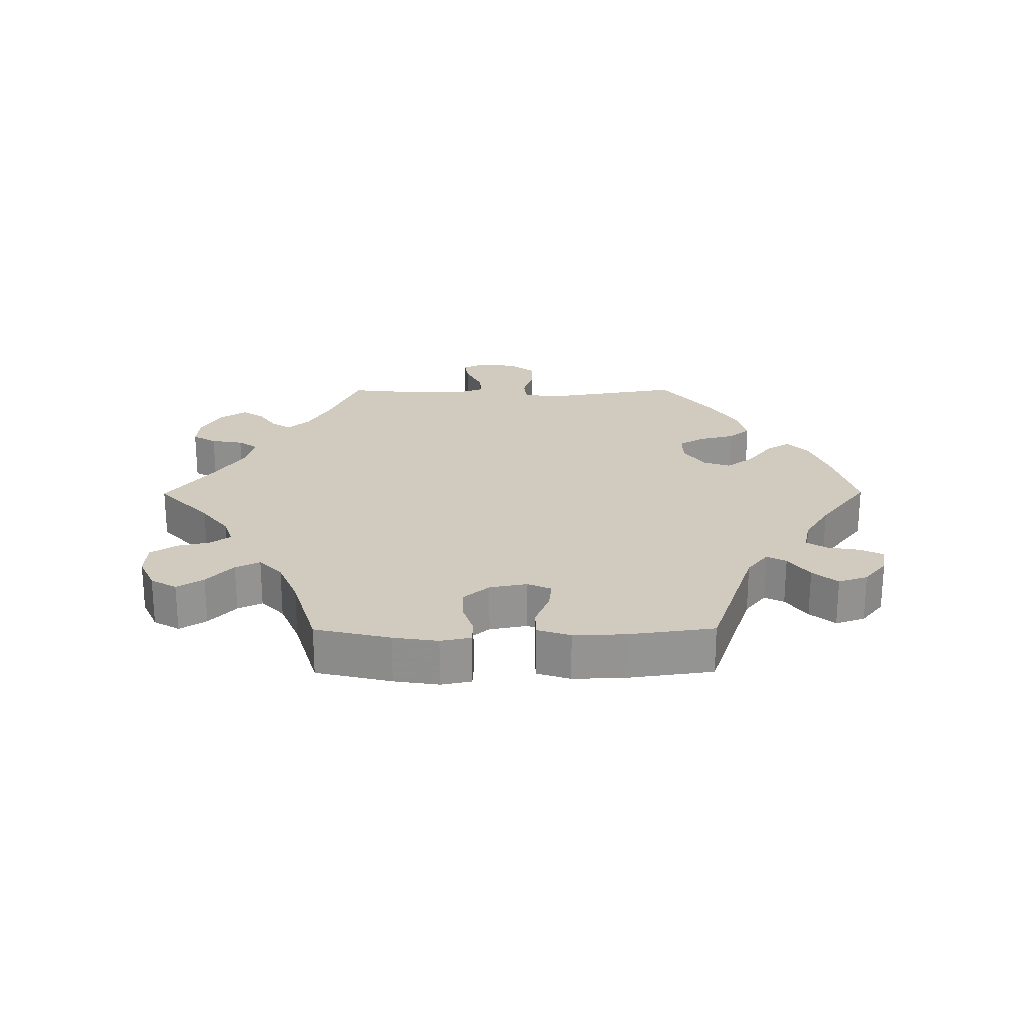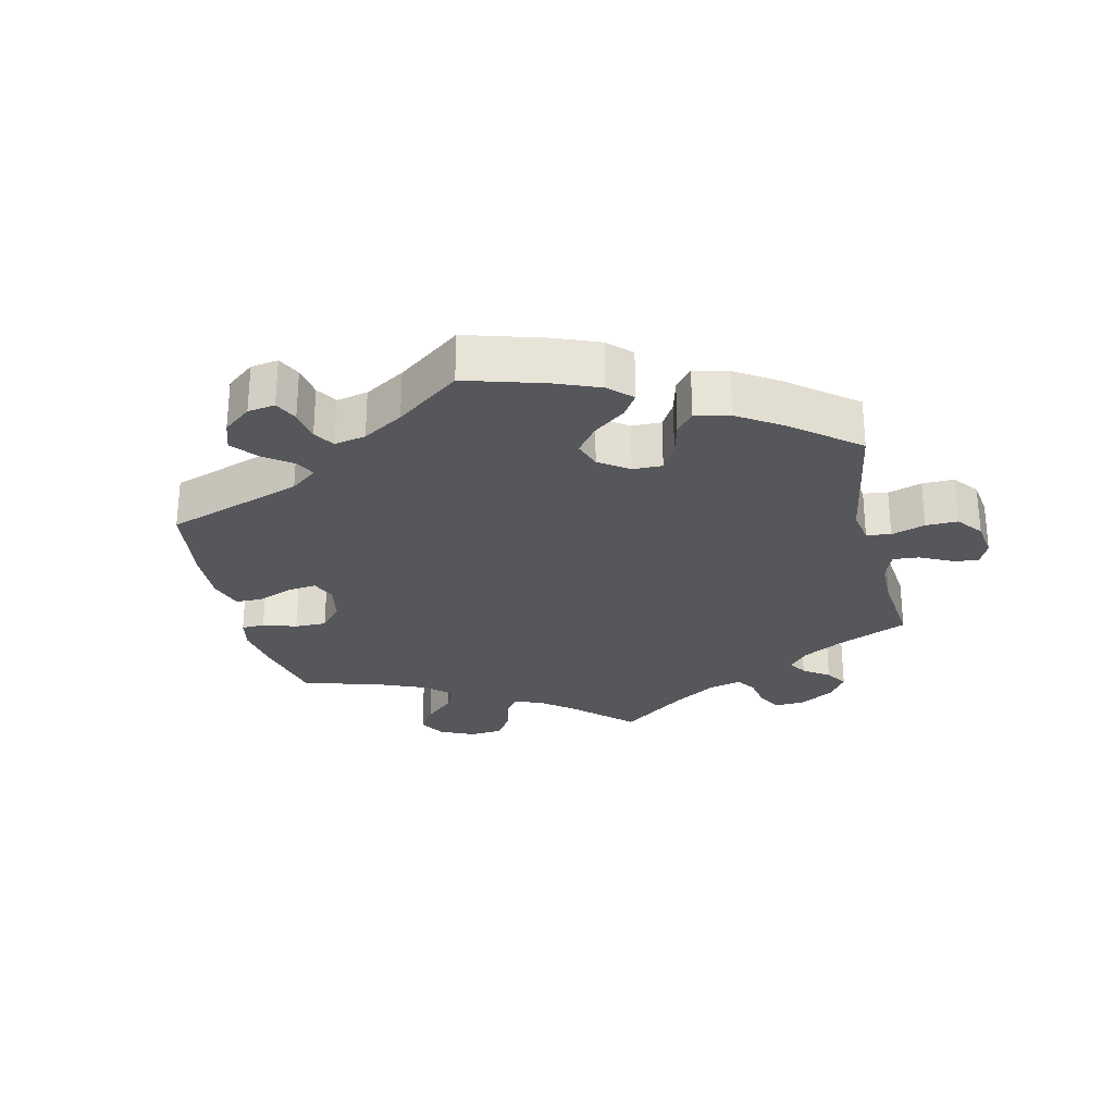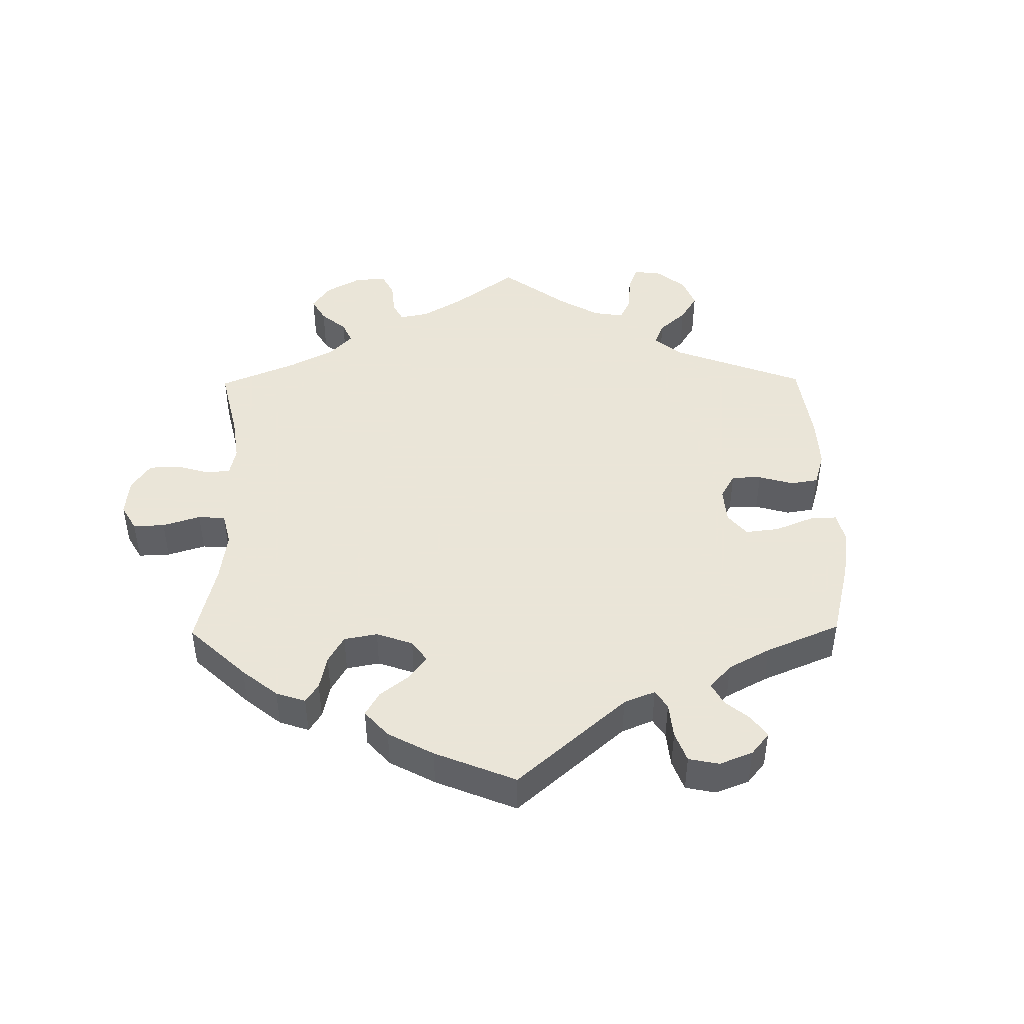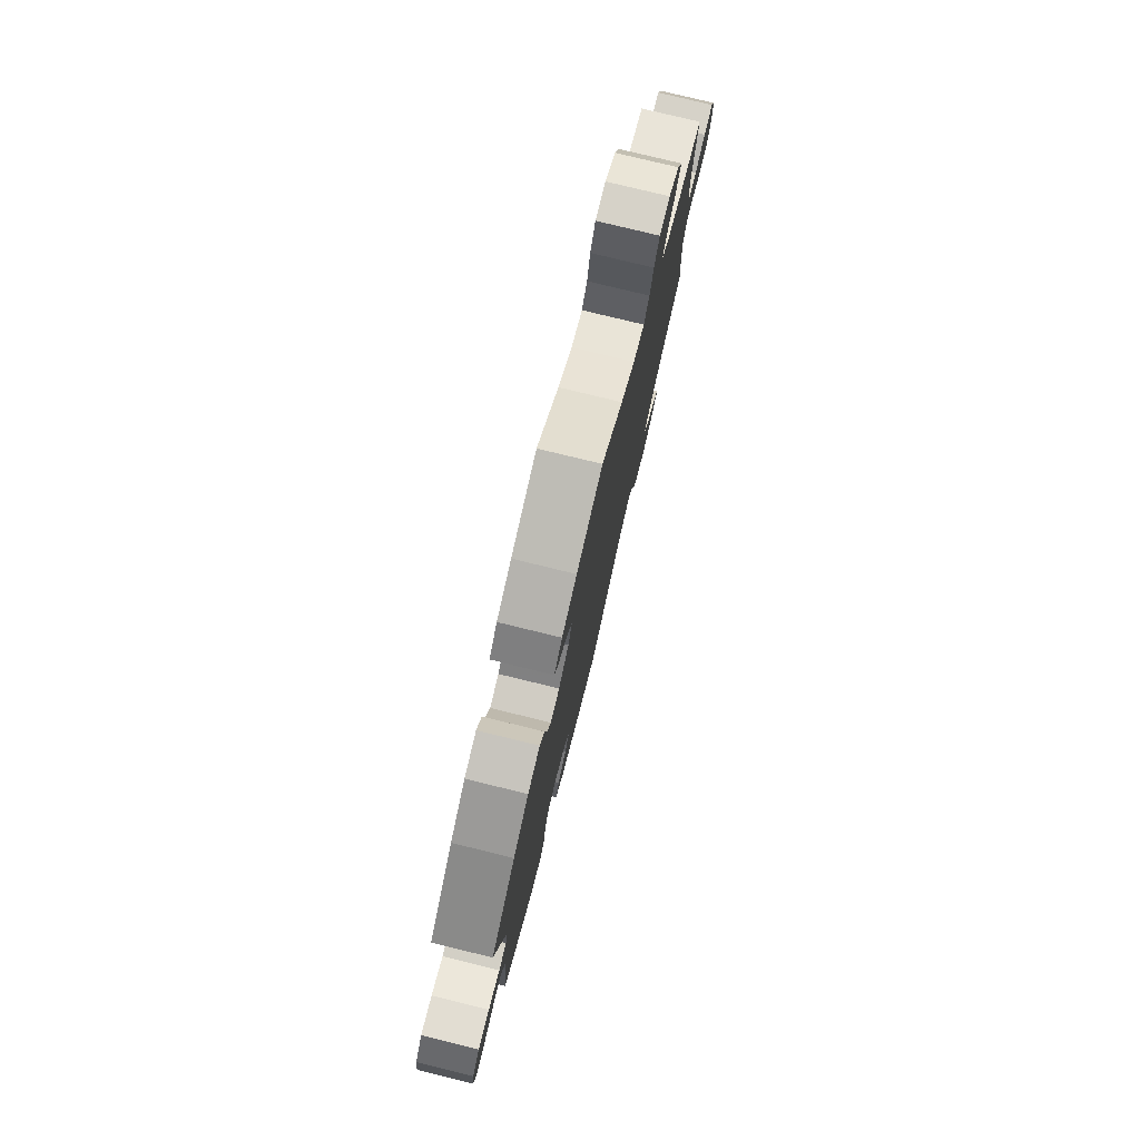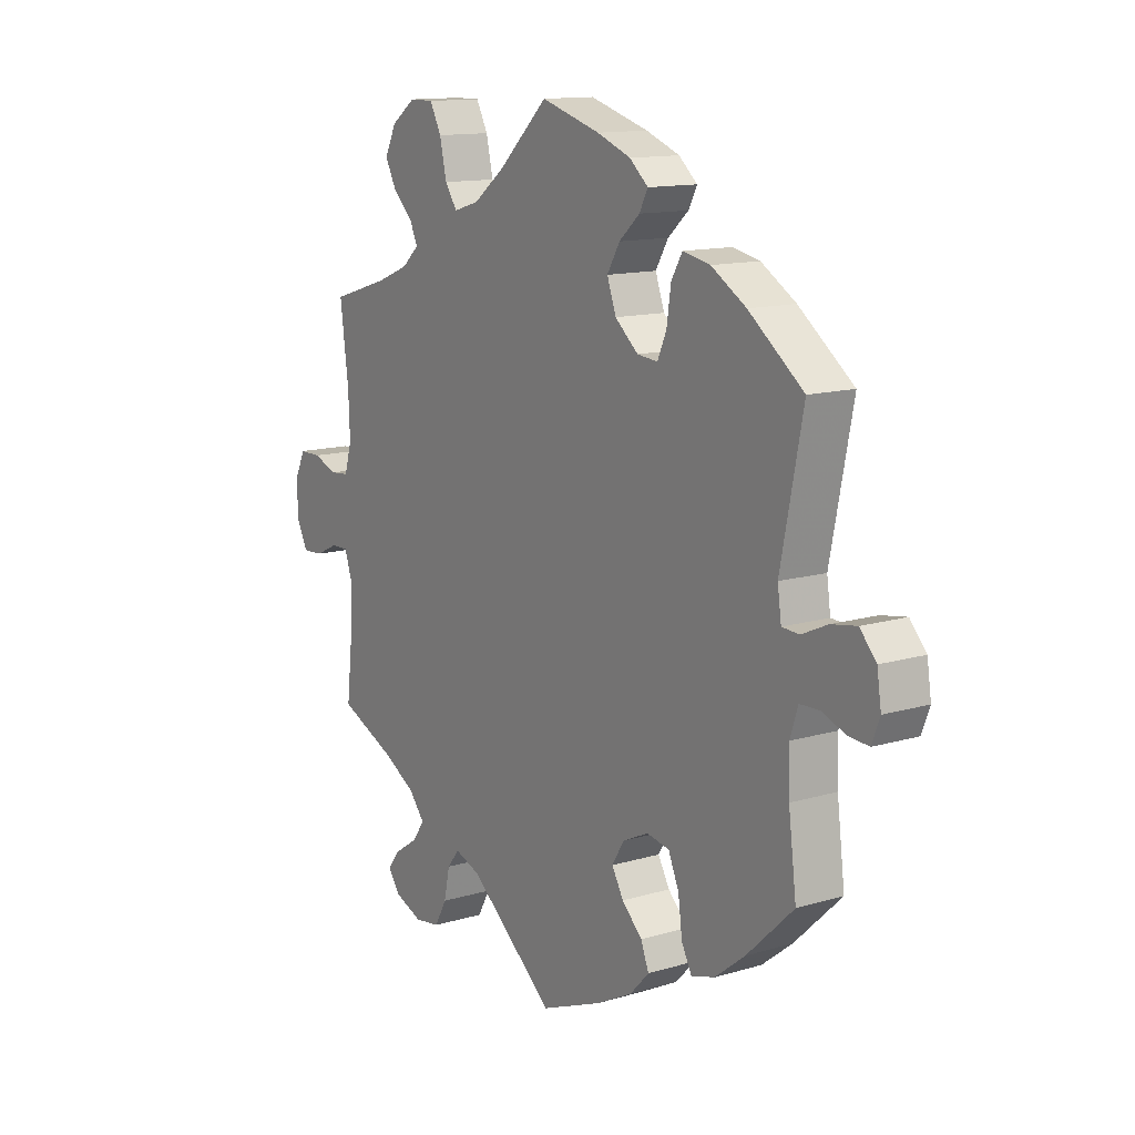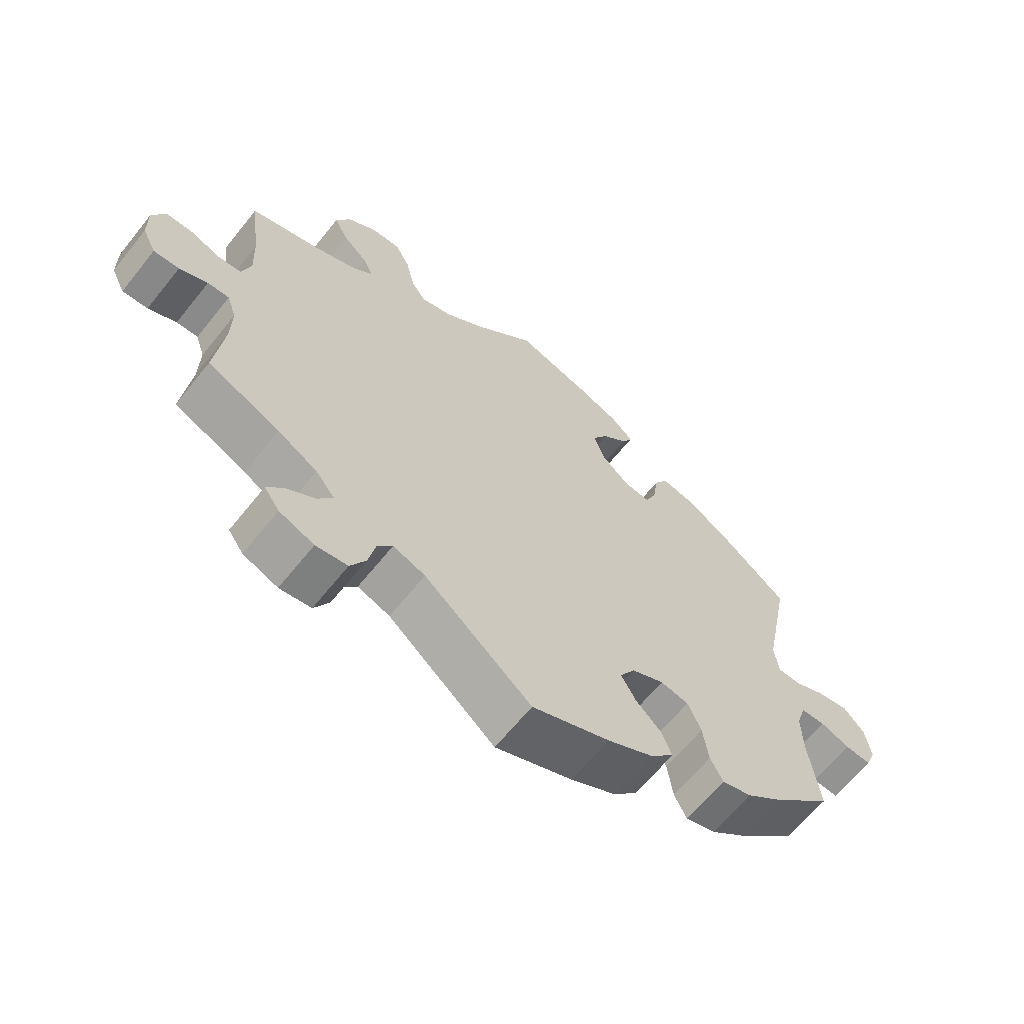
<metadata>
{"format":"obj","ext":"obj","renderer":"f3d","projection":"perspective","resolution":1024,"background":"white","views":[{"elev":23.4,"azim":29.7,"up":"+Y"},{"elev":-27.4,"azim":133.1,"up":"+Y"},{"elev":45.5,"azim":59.3,"up":"+Y"},{"elev":78.1,"azim":103.7,"up":"+Z"},{"elev":13.0,"azim":55.7,"up":"+Z"},{"elev":-64.4,"azim":-38.7,"up":"+Z"}]}
</metadata>
<code>
v 0.112 0.07 0.544
v 0.176 0.07 0.519
v 0.211 0.07 0.488
v 0.195 0.07 0.457
v 0.156 0.07 0.422
v 0.132 0.07 0.381
v 0.149 0.07 0.333
v 0.193 0.07 0.295
v 0.232 0.07 0.291
v 0.249 0.07 0.33
v 0.257 0.07 0.386
v 0.278 0.07 0.422
v 0.33 0.07 0.411
v 0.396 0.07 0.37
v 0.5 0.07 0.289
v 0.458 0.07 0.077
v 0.465 0.07 0.027
v 0.498 0.07 0.025
v 0.547 0.07 0.047
v 0.595 0.07 0.055
v 0.626 0.07 0.02
v 0.634 0.07 -0.033
v 0.619 0.07 -0.072
v 0.58 0.07 -0.069
v 0.535 0.07 -0.052
v 0.498 0.07 -0.053
v 0.483 0.07 -0.099
v 0.485 0.07 -0.17
v 0.5 0.07 -0.289
v 0.411 0.07 -0.374
v 0.354 0.07 -0.419
v 0.309 0.07 -0.432
v 0.29 0.07 -0.395
v 0.282 0.07 -0.335
v 0.262 0.07 -0.288
v 0.219 0.07 -0.28
v 0.17 0.07 -0.303
v 0.147 0.07 -0.341
v 0.169 0.07 -0.38
v 0.208 0.07 -0.418
v 0.223 0.07 -0.457
v 0.186 0.07 -0.496
v 0.118 0.07 -0.531
v 0 0.07 -0.578
v -0.163 0.07 -0.443
v -0.212 0.07 -0.425
v -0.235 0.07 -0.454
v -0.246 0.07 -0.506
v -0.269 0.07 -0.548
v -0.317 0.07 -0.555
v -0.37 0.07 -0.534
v -0.393 0.07 -0.501
v -0.369 0.07 -0.471
v -0.324 0.07 -0.441
v -0.302 0.07 -0.409
v -0.331 0.07 -0.373
v -0.391 0.07 -0.338
v -0.501 0.07 -0.289
v -0.488 0.07 -0.174
v -0.487 0.07 -0.106
v -0.501 0.07 -0.064
v -0.534 0.07 -0.065
v -0.577 0.07 -0.085
v -0.616 0.07 -0.087
v -0.637 0.07 -0.045
v -0.638 0.07 0.015
v -0.618 0.07 0.057
v -0.577 0.07 0.057
v -0.531 0.07 0.04
v -0.496 0.07 0.043
v -0.482 0.07 0.091
v -0.485 0.07 0.165
v -0.501 0.07 0.289
v -0.392 0.07 0.322
v -0.33 0.07 0.347
v -0.298 0.07 0.376
v -0.313 0.07 0.409
v -0.35 0.07 0.444
v -0.372 0.07 0.486
v -0.35 0.07 0.531
v -0.304 0.07 0.564
v -0.259 0.07 0.564
v -0.237 0.07 0.522
v -0.224 0.07 0.464
v -0.201 0.07 0.43
v -0.153 0.07 0.444
v -0.093 0.07 0.49
v 0 0.07 0.578
v 0.112 0 0.544
v 0.176 0 0.519
v 0.211 0 0.488
v 0.195 0 0.457
v 0.156 0 0.422
v 0.132 0 0.381
v 0.149 0 0.333
v 0.193 0 0.295
v 0.232 0 0.291
v 0.249 0 0.33
v 0.257 0 0.386
v 0.278 0 0.422
v 0.33 0 0.411
v 0.396 0 0.37
v 0.5 0 0.289
v 0.458 0 0.077
v 0.465 0 0.027
v 0.498 0 0.025
v 0.547 0 0.047
v 0.595 0 0.055
v 0.626 0 0.02
v 0.634 0 -0.033
v 0.619 0 -0.072
v 0.58 0 -0.069
v 0.535 0 -0.052
v 0.498 0 -0.053
v 0.483 0 -0.099
v 0.485 0 -0.17
v 0.5 0 -0.289
v 0.411 0 -0.374
v 0.354 0 -0.419
v 0.309 0 -0.432
v 0.29 0 -0.395
v 0.282 0 -0.335
v 0.262 0 -0.288
v 0.219 0 -0.28
v 0.17 0 -0.303
v 0.147 0 -0.341
v 0.169 0 -0.38
v 0.208 0 -0.418
v 0.223 0 -0.457
v 0.186 0 -0.496
v 0.118 0 -0.531
v 0 0 -0.578
v -0.163 0 -0.443
v -0.212 0 -0.425
v -0.235 0 -0.454
v -0.246 0 -0.506
v -0.269 0 -0.548
v -0.317 0 -0.555
v -0.37 0 -0.534
v -0.393 0 -0.501
v -0.369 0 -0.471
v -0.324 0 -0.441
v -0.302 0 -0.409
v -0.331 0 -0.373
v -0.391 0 -0.338
v -0.501 0 -0.289
v -0.488 0 -0.174
v -0.487 0 -0.106
v -0.501 0 -0.064
v -0.534 0 -0.065
v -0.577 0 -0.085
v -0.616 0 -0.087
v -0.637 0 -0.045
v -0.638 0 0.015
v -0.618 0 0.057
v -0.577 0 0.057
v -0.531 0 0.04
v -0.496 0 0.043
v -0.482 0 0.091
v -0.485 0 0.165
v -0.501 0 0.289
v -0.392 0 0.322
v -0.33 0 0.347
v -0.298 0 0.376
v -0.313 0 0.409
v -0.35 0 0.444
v -0.372 0 0.486
v -0.35 0 0.531
v -0.304 0 0.564
v -0.259 0 0.564
v -0.237 0 0.522
v -0.224 0 0.464
v -0.201 0 0.43
v -0.153 0 0.444
v -0.093 0 0.49
v 0 0 0.578
f 87 88 1 2
f 86 87 2 3
f 85 86 3 4
f 81 82 83 84
f 81 84 85
f 80 81 85
f 77 78 79 80
f 76 77 80 85
f 75 76 85 4
f 72 73 74
f 71 72 74 75
f 70 71 75 4
f 66 67 68 69
f 66 69 70
f 65 66 70
f 62 63 64 65
f 61 62 65 70
f 60 61 70 4
f 57 58 59
f 56 57 59 60
f 55 56 60
f 51 52 53 54
f 51 54 55
f 50 51 55
f 47 48 49 50
f 46 47 50 55
f 42 43 44 45
f 42 45 46
f 39 40 41 42
f 38 39 42 46
f 37 38 46 55
f 31 32 33 34
f 31 34 35
f 28 29 30 31
f 27 28 31 35
f 26 27 35 36
f 22 23 24 25
f 22 25 26
f 21 22 26
f 18 19 20 21
f 18 21 26
f 17 18 26 36
f 13 14 15 16
f 10 11 12 13
f 9 10 13 16
f 8 9 16 17
f 60 4 5
f 60 5 6
f 55 60 6 7
f 17 36 37 55
f 7 8 17 55
f 90 89 176 175
f 91 90 175 174
f 92 91 174 173
f 172 171 170 169
f 173 172 169
f 173 169 168
f 168 167 166 165
f 173 168 165 164
f 92 173 164 163
f 162 161 160
f 163 162 160 159
f 92 163 159 158
f 157 156 155 154
f 158 157 154
f 158 154 153
f 153 152 151 150
f 158 153 150 149
f 92 158 149 148
f 147 146 145
f 148 147 145 144
f 148 144 143
f 142 141 140 139
f 143 142 139
f 143 139 138
f 138 137 136 135
f 143 138 135 134
f 133 132 131 130
f 134 133 130
f 130 129 128 127
f 134 130 127 126
f 143 134 126 125
f 122 121 120 119
f 123 122 119
f 119 118 117 116
f 123 119 116 115
f 124 123 115 114
f 113 112 111 110
f 114 113 110
f 114 110 109
f 109 108 107 106
f 114 109 106
f 124 114 106 105
f 104 103 102 101
f 101 100 99 98
f 104 101 98 97
f 105 104 97 96
f 93 92 148
f 94 93 148
f 95 94 148 143
f 143 125 124 105
f 143 105 96 95
f 1 89 90 2
f 2 90 91 3
f 3 91 92 4
f 4 92 93 5
f 5 93 94 6
f 6 94 95 7
f 7 95 96 8
f 8 96 97 9
f 9 97 98 10
f 10 98 99 11
f 11 99 100 12
f 12 100 101 13
f 13 101 102 14
f 14 102 103 15
f 15 103 104 16
f 16 104 105 17
f 17 105 106 18
f 18 106 107 19
f 19 107 108 20
f 20 108 109 21
f 21 109 110 22
f 22 110 111 23
f 23 111 112 24
f 24 112 113 25
f 25 113 114 26
f 26 114 115 27
f 27 115 116 28
f 28 116 117 29
f 29 117 118 30
f 30 118 119 31
f 31 119 120 32
f 32 120 121 33
f 33 121 122 34
f 34 122 123 35
f 35 123 124 36
f 36 124 125 37
f 37 125 126 38
f 38 126 127 39
f 39 127 128 40
f 40 128 129 41
f 41 129 130 42
f 42 130 131 43
f 43 131 132 44
f 44 132 133 45
f 45 133 134 46
f 46 134 135 47
f 47 135 136 48
f 48 136 137 49
f 49 137 138 50
f 50 138 139 51
f 51 139 140 52
f 52 140 141 53
f 53 141 142 54
f 54 142 143 55
f 55 143 144 56
f 56 144 145 57
f 57 145 146 58
f 58 146 147 59
f 59 147 148 60
f 60 148 149 61
f 61 149 150 62
f 62 150 151 63
f 63 151 152 64
f 64 152 153 65
f 65 153 154 66
f 66 154 155 67
f 67 155 156 68
f 68 156 157 69
f 69 157 158 70
f 70 158 159 71
f 71 159 160 72
f 72 160 161 73
f 73 161 162 74
f 74 162 163 75
f 75 163 164 76
f 76 164 165 77
f 77 165 166 78
f 78 166 167 79
f 79 167 168 80
f 80 168 169 81
f 81 169 170 82
f 82 170 171 83
f 83 171 172 84
f 84 172 173 85
f 85 173 174 86
f 86 174 175 87
f 87 175 176 88
f 88 176 89 1

</code>
